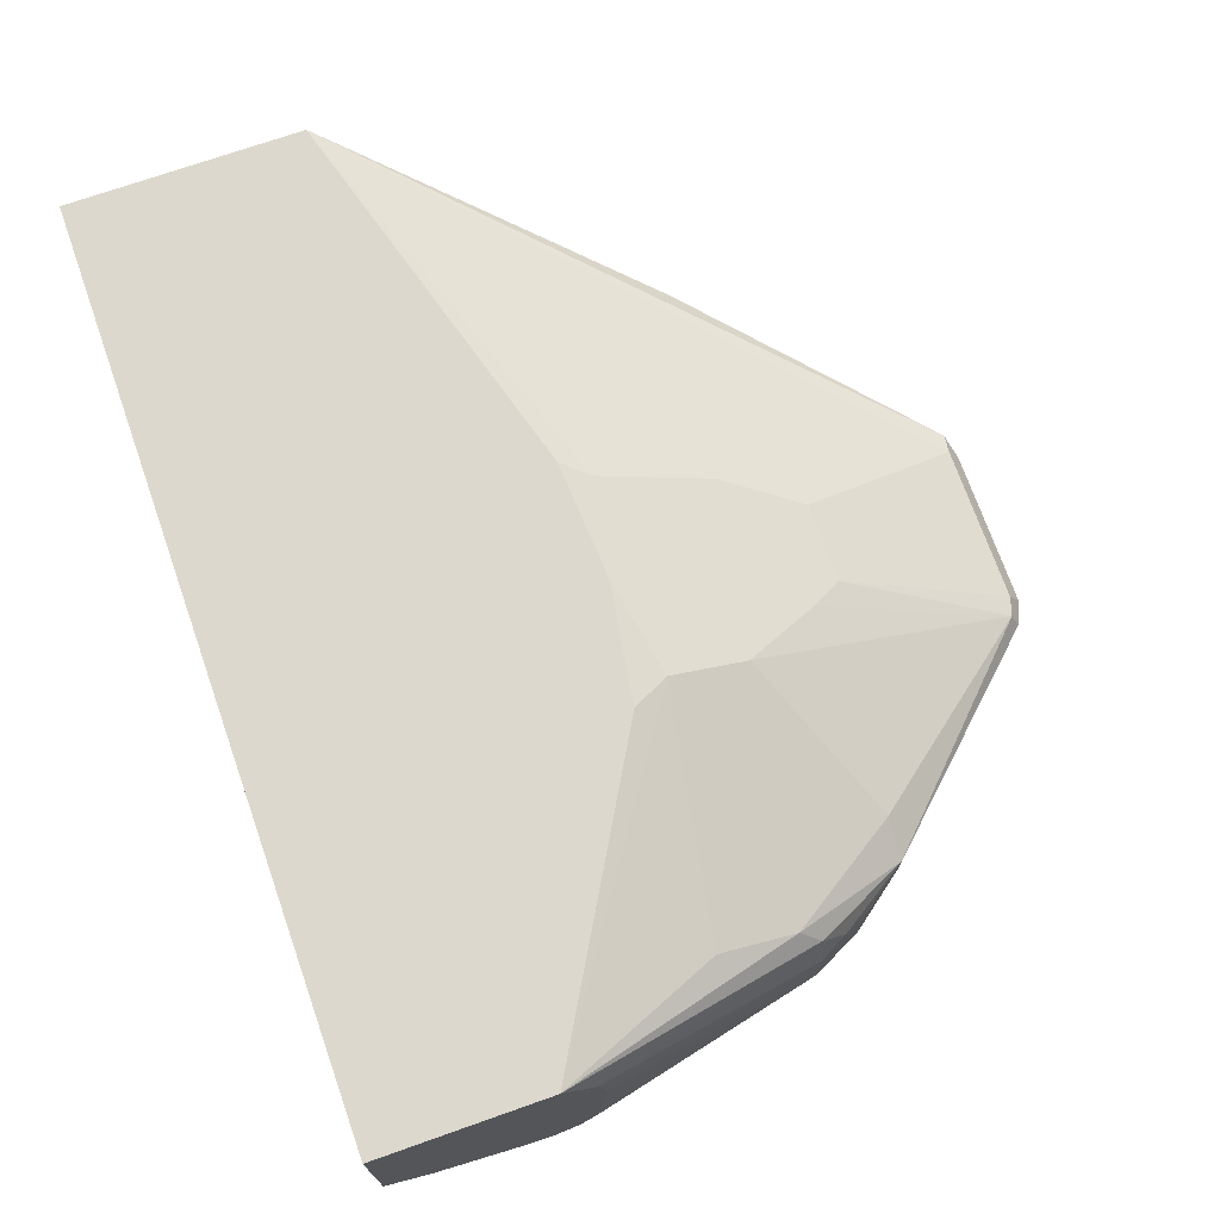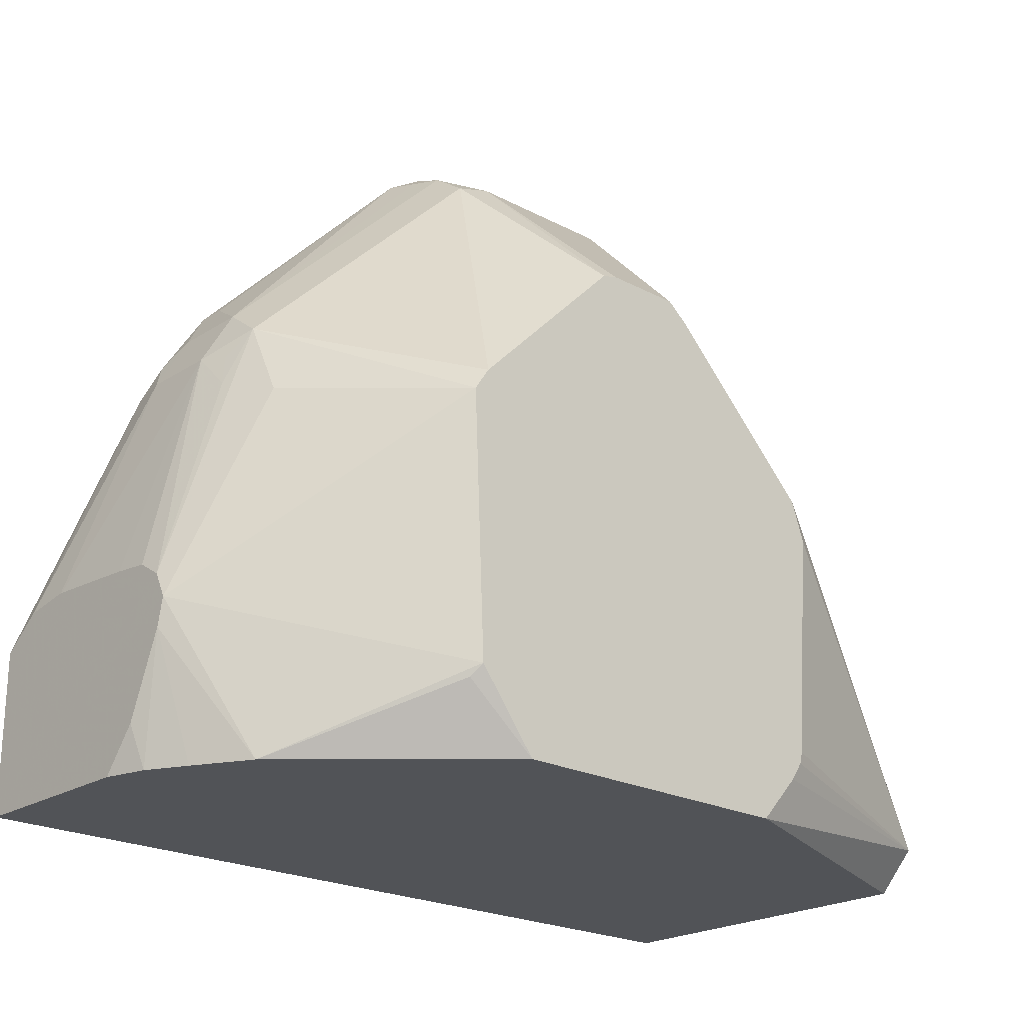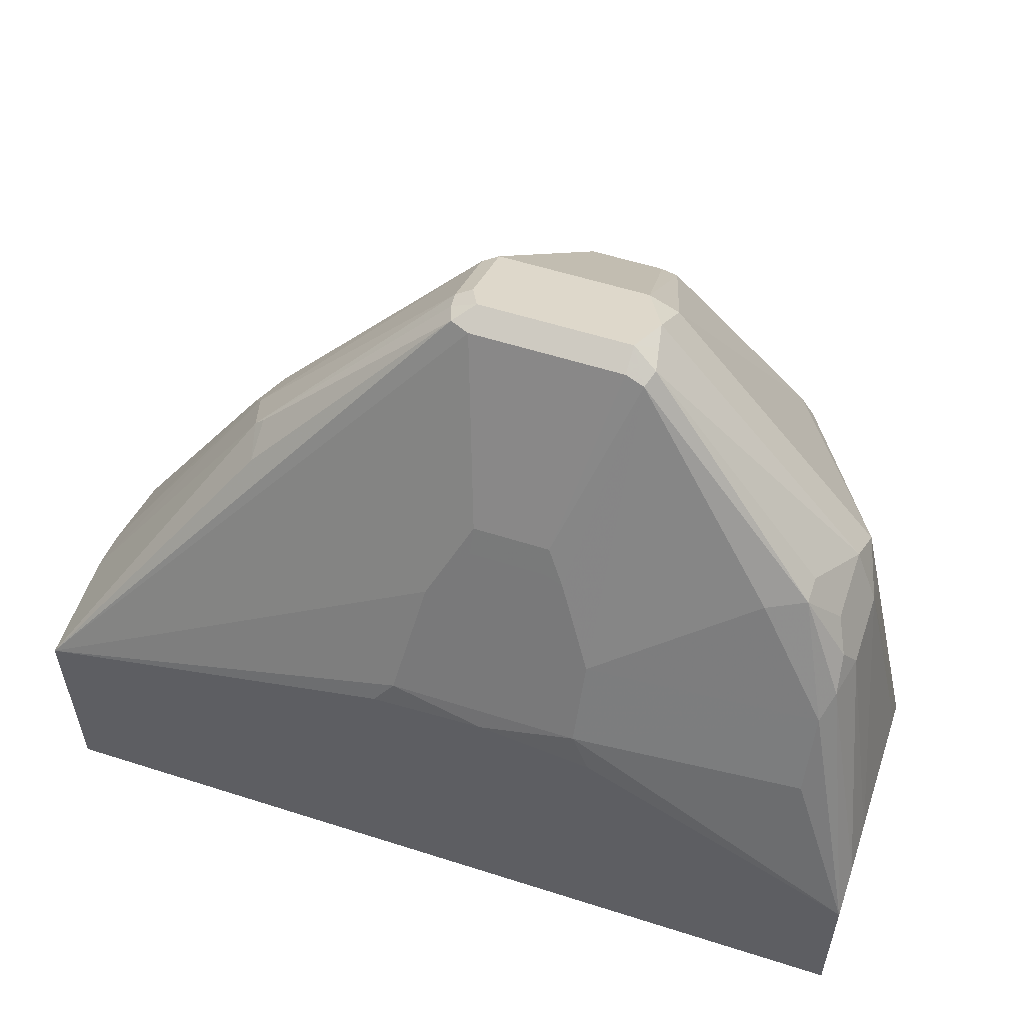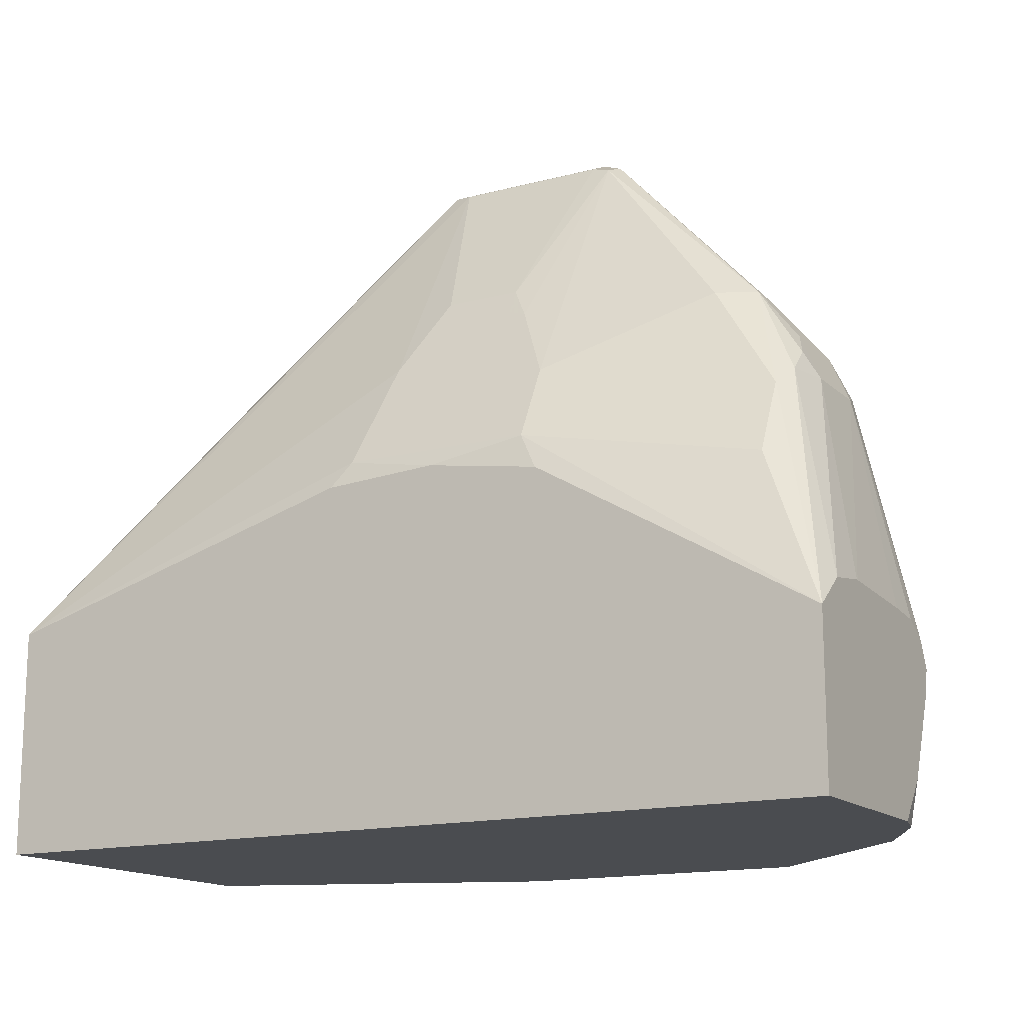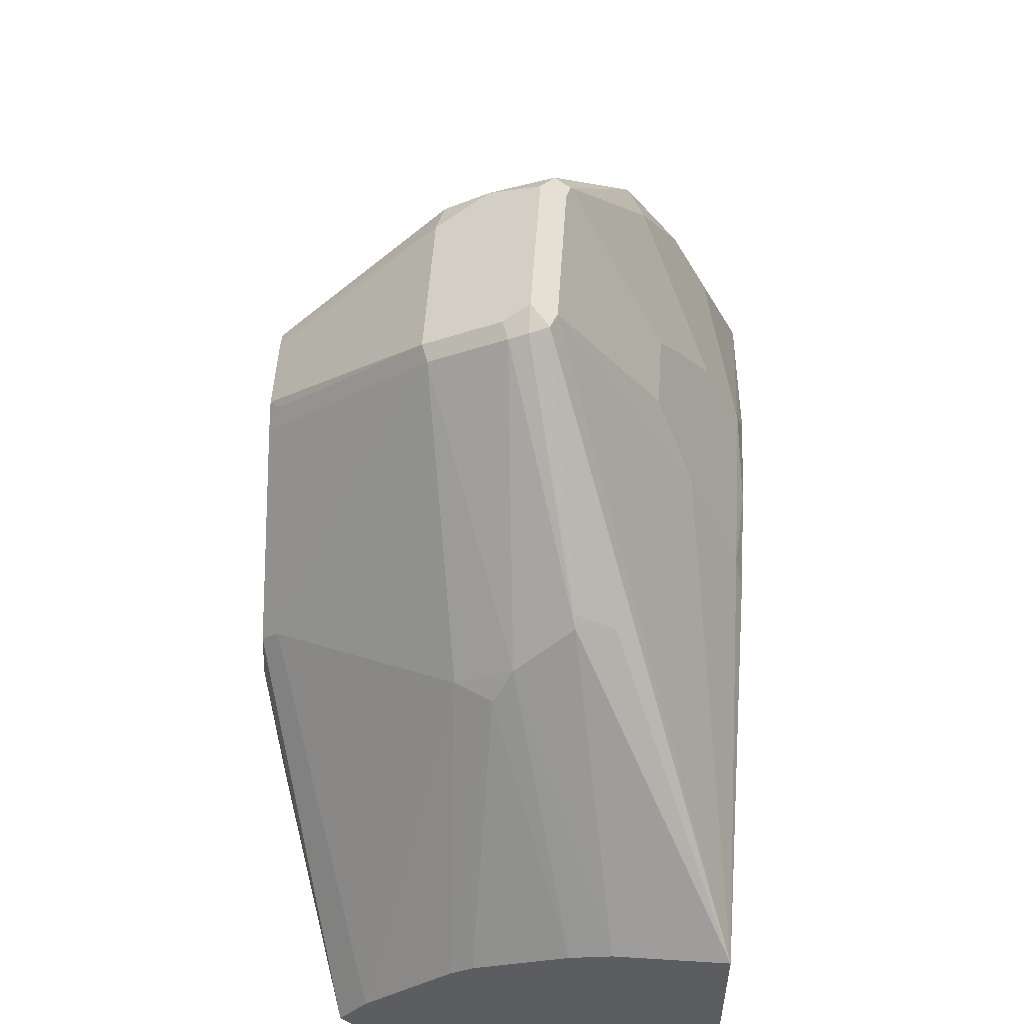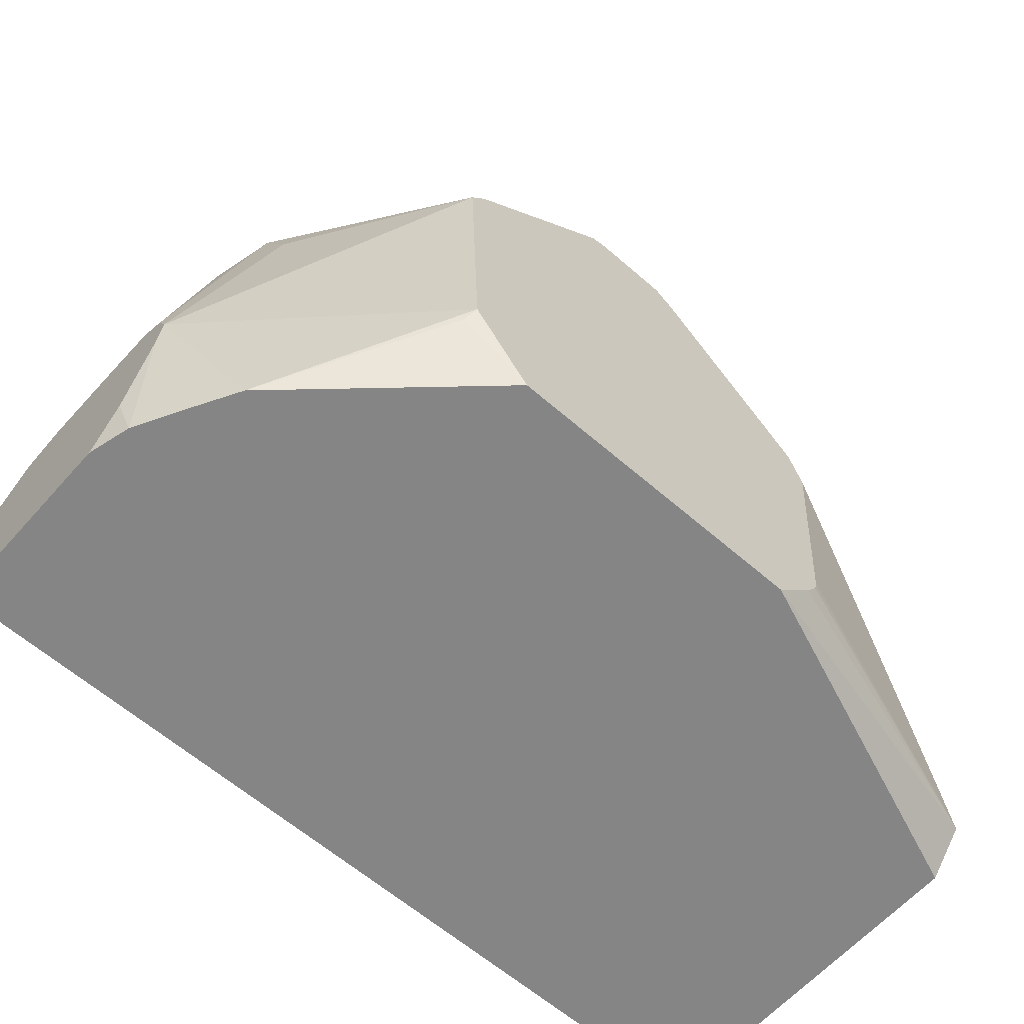
<metadata>
{"format":"obj","ext":"obj","renderer":"f3d","projection":"perspective","resolution":1024,"background":"white","views":[{"elev":72.1,"azim":-109.4,"up":"+Y"},{"elev":-22.2,"azim":-42.4,"up":"+Z"},{"elev":56.4,"azim":-161.5,"up":"+Z"},{"elev":-15.1,"azim":-150.7,"up":"+Z"},{"elev":53.3,"azim":93.8,"up":"+Z"},{"elev":-61.8,"azim":-41.5,"up":"+Z"}]}
</metadata>
<code>
v 0.2332 0.6147 -0.05464
v 0.2332 0.6147 0.05431
v 0.2332 0.4427 -0.05464
v -0.1874 0.6147 -0.05464
v 0.1358 0.5521 0.1855
v 0.1403 0.534 0.1901
v 0.2332 0.5591 0.05431
v 0.05427 0.6147 0.1058
v 0.04522 0.611 0.1176
v 0.0362 0.5853 0.1689
v 0.0362 0.5189 0.2836
v 0.04522 0.5159 0.2851
v 0.2332 0.4249 -0.03513
v 0.07247 0.3808 -0.05464
v -0.1874 0.5235 -0.05464
v -0.1874 0.6147 0.02354
v 0.1358 0.534 0.1946
v 0.04826 0.5069 0.2836
v 0.04975 0.4978 0.2806
v 0.1508 0.5069 0.1689
v 0.2332 0.5431 0.05077
v 1.051e-05 0.6147 0.109
v -0.04524 0.611 0.1176
v 0.01813 0.5732 0.1931
v 0.01813 0.5672 0.2052
v 0.0362 0.5069 0.2896
v -0.03618 0.5189 0.2836
v 0.2332 0.4387 -0.01596
v 0.102 0.3808 0.1093
v 0.1086 0.3808 0.09054
v 0.1086 0.3808 0.08986
v 0.09989 0.3808 -0.01808
v 0.09845 0.3808 -0.02381
v 0.09269 0.3808 -0.0324
v -0.07245 0.3808 -0.05464
v -0.1874 0.5078 -0.03422
v -0.1819 0.5037 -0.05464
v -0.1874 0.5965 0.03854
v -0.1584 0.5634 0.1448
v -0.1538 0.5748 0.1358
v -0.1538 0.5928 0.09957
v -0.05429 0.6147 0.1006
v 0.04221 0.4948 0.2836
v 0.04975 0.4616 0.2625
v 0.1493 0.4797 0.1539
v 0.1584 0.4978 0.1539
v 0.2332 0.5387 0.04979
v -0.04524 0.5928 0.1539
v -0.01806 0.5732 0.1931
v -0.01806 0.5672 0.2052
v 0.04221 0.4586 0.2655
v -0.03618 0.5069 0.2896
v -0.04524 0.5204 0.2806
v 0.2332 0.482 0.02492
v 0.1041 0.3892 0.1176
v 0.02957 0.3808 0.1817
v -0.09987 0.3808 -0.01875
v -0.1025 0.3862 -0.02411
v -0.1569 0.4586 -0.05464
v -0.1874 0.4917 0.004939
v -0.1719 0.4851 -0.05464
v -0.1874 0.5736 0.04225
v -0.1629 0.5431 0.1448
v -0.1569 0.5491 0.1569
v -0.1357 0.5476 0.1901
v -0.1177 0.5566 0.1901
v 0.02414 0.3862 0.1931
v 0.02883 0.3808 0.1823
v 0.2332 0.4866 0.02806
v 0.2332 0.4928 0.03217
v -0.02712 0.5748 0.1901
v -0.03017 0.4586 0.2655
v 0.01878 0.3808 0.1904
v -0.04824 0.5129 0.2836
v -0.04524 0.4978 0.2806
v -0.04223 0.4828 0.2775
v -0.1051 0.3808 0.1051
v -0.1874 0.4888 0.01812
v -0.1874 0.5726 0.04225
v -0.1629 0.5069 0.1448
v -0.1508 0.537 0.1689
v -0.1357 0.534 0.1901
v -0.04524 0.4616 0.2625
v -0.02547 0.3808 0.1884
v -0.01745 0.3808 0.1904
v -0.1508 0.5008 0.1689
v -0.1538 0.4797 0.1539
v -0.1538 0.4616 0.1176
v -0.09785 0.3808 0.116
v -0.1874 0.492 0.02449
v -0.1874 0.525 0.03941
v -0.1874 0.5069 0.03763
v -0.1874 0.4948 0.03018
v -0.1629 0.4888 0.1267
v -0.1599 0.4918 0.1418
f 38 63 39
f 39 63 64
f 39 64 65
f 39 65 40
f 40 65 66
f 40 66 48
f 44 51 67
f 44 67 68
f 44 68 56
f 50 71 53
f 45 54 46
f 46 54 69
f 46 69 70
f 46 70 47
f 48 53 71
f 48 71 49
f 48 66 53
f 49 71 50
f 51 72 85
f 44 55 45
f 38 62 63
f 27 50 53
f 36 37 60
f 20 47 21
f 51 85 73
f 20 44 45
f 22 42 23
f 23 41 40
f 23 40 48
f 23 48 49
f 24 49 50
f 24 50 25
f 37 61 60
f 26 51 43
f 26 72 51
f 27 53 52
f 28 54 45
f 28 45 55
f 28 55 29
f 29 55 44
f 29 44 56
f 35 57 58
f 35 58 59
f 26 52 72
f 51 73 67
f 72 83 84
f 52 74 75
f 76 86 83
f 77 87 88
f 77 88 78
f 77 89 87
f 78 88 90
f 79 91 80
f 80 91 92
f 80 92 93
f 80 93 94
f 75 86 76
f 80 94 95
f 80 87 86
f 83 89 84
f 83 86 87
f 83 87 89
f 87 95 94
f 87 94 93
f 87 93 90
f 87 90 88
f 20 46 47
f 80 95 87
f 52 53 74
f 74 86 75
f 72 84 85
f 52 75 76
f 52 76 72
f 53 66 65
f 53 65 74
f 57 77 78
f 57 78 59
f 57 59 58
f 59 78 60
f 59 60 61
f 74 82 86
f 62 79 80
f 63 80 86
f 63 86 81
f 63 81 64
f 64 81 65
f 65 81 86
f 65 86 82
f 65 82 74
f 67 73 68
f 72 76 83
f 62 80 63
f 20 45 46
f 15 37 36
f 19 51 44
f 2 9 10
f 2 10 11
f 2 11 12
f 2 12 5
f 3 13 14
f 4 15 36
f 4 36 60
f 4 60 78
f 4 78 90
f 4 90 93
f 4 93 92
f 4 92 91
f 4 91 79
f 4 79 62
f 4 62 38
f 4 38 16
f 5 17 6
f 5 12 17
f 6 17 18
f 2 8 9
f 2 6 7
f 2 5 6
f 1 8 2
f 1 2 7
f 1 7 21
f 1 21 47
f 1 47 70
f 1 70 69
f 1 69 54
f 1 54 28
f 19 44 20
f 1 13 3
f 6 18 19
f 1 3 14
f 1 35 59
f 1 59 61
f 1 61 37
f 1 37 15
f 1 15 4
f 1 4 16
f 1 16 42
f 1 42 22
f 1 22 8
f 1 14 35
f 6 19 20
f 1 28 13
f 7 20 21
f 14 31 30
f 14 30 29
f 14 29 56
f 14 56 68
f 14 68 73
f 14 73 85
f 14 85 84
f 14 84 89
f 14 89 77
f 14 77 57
f 14 57 35
f 16 38 39
f 16 39 40
f 16 40 41
f 16 41 23
f 18 26 19
f 19 26 43
f 19 43 51
f 6 20 7
f 14 32 31
f 14 33 32
f 16 23 42
f 13 34 14
f 14 34 33
f 9 22 23
f 8 22 9
f 9 49 24
f 9 24 10
f 10 24 25
f 10 25 11
f 11 26 12
f 11 25 50
f 11 50 27
f 9 23 49
f 11 52 26
f 11 27 52
f 13 31 32
f 13 30 31
f 13 32 33
f 13 28 29
f 12 18 17
f 12 26 18
f 13 29 30
f 13 33 34

</code>
